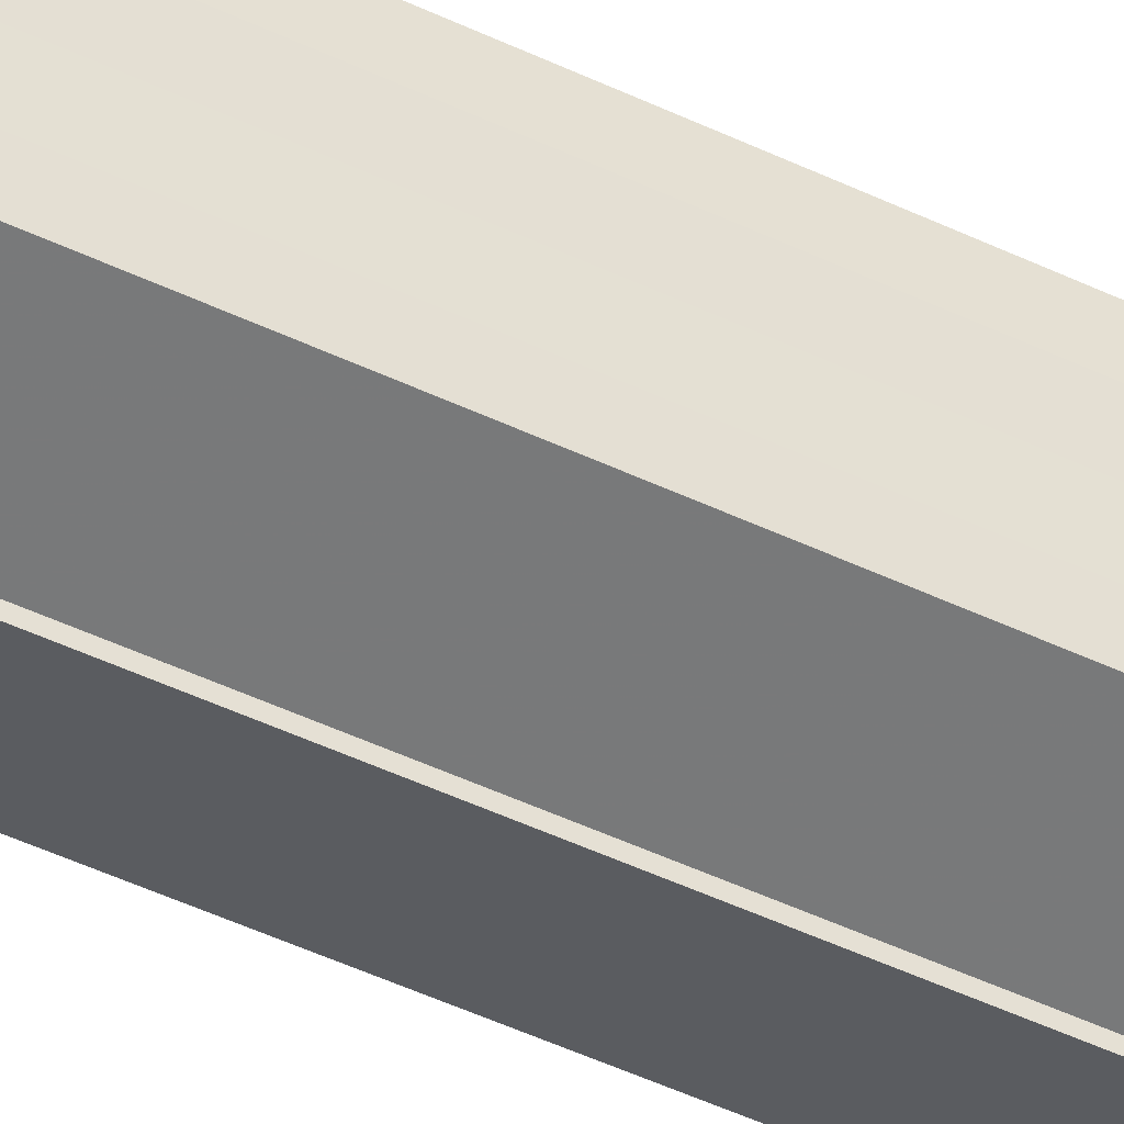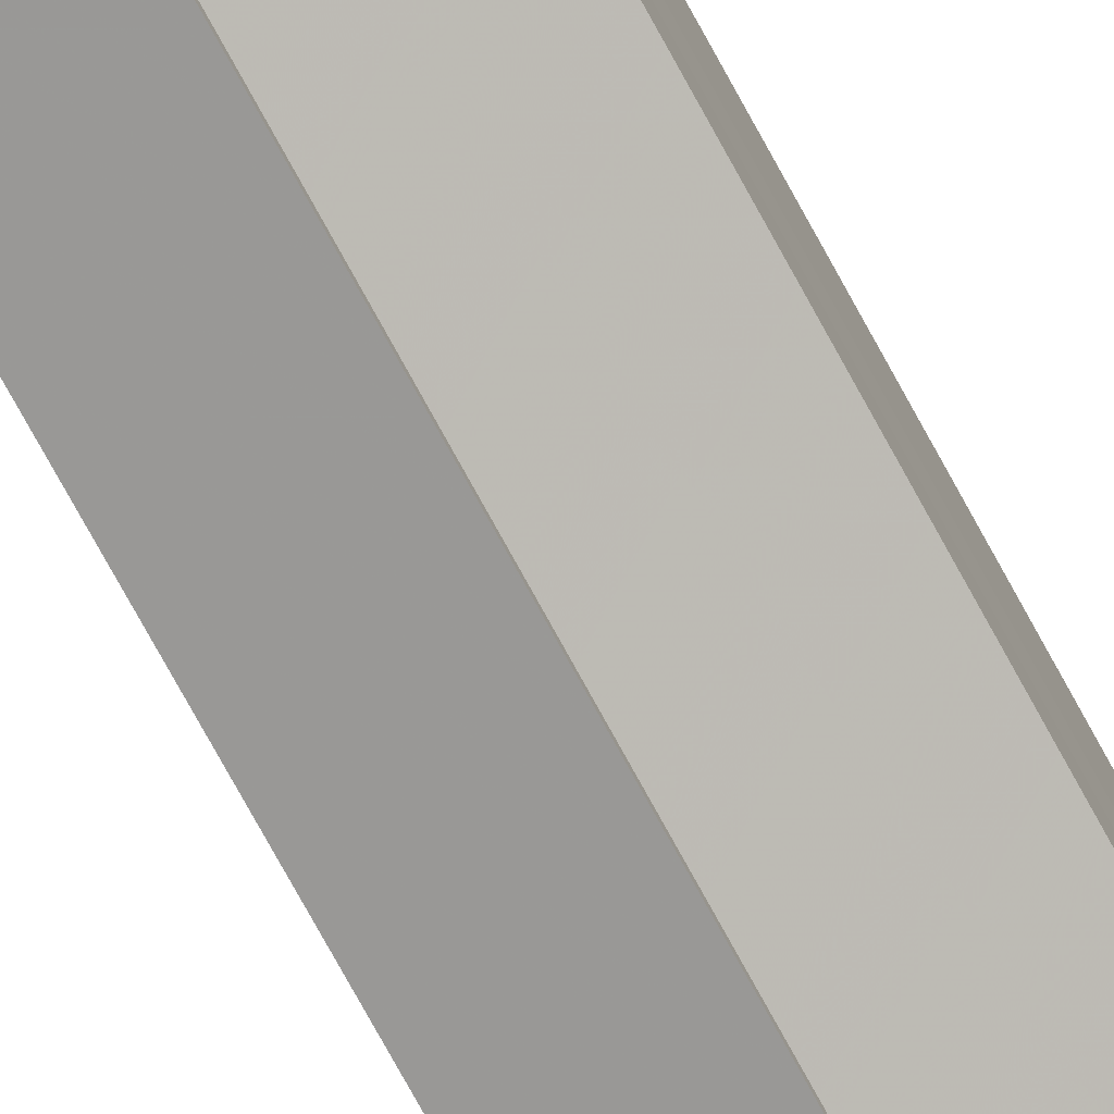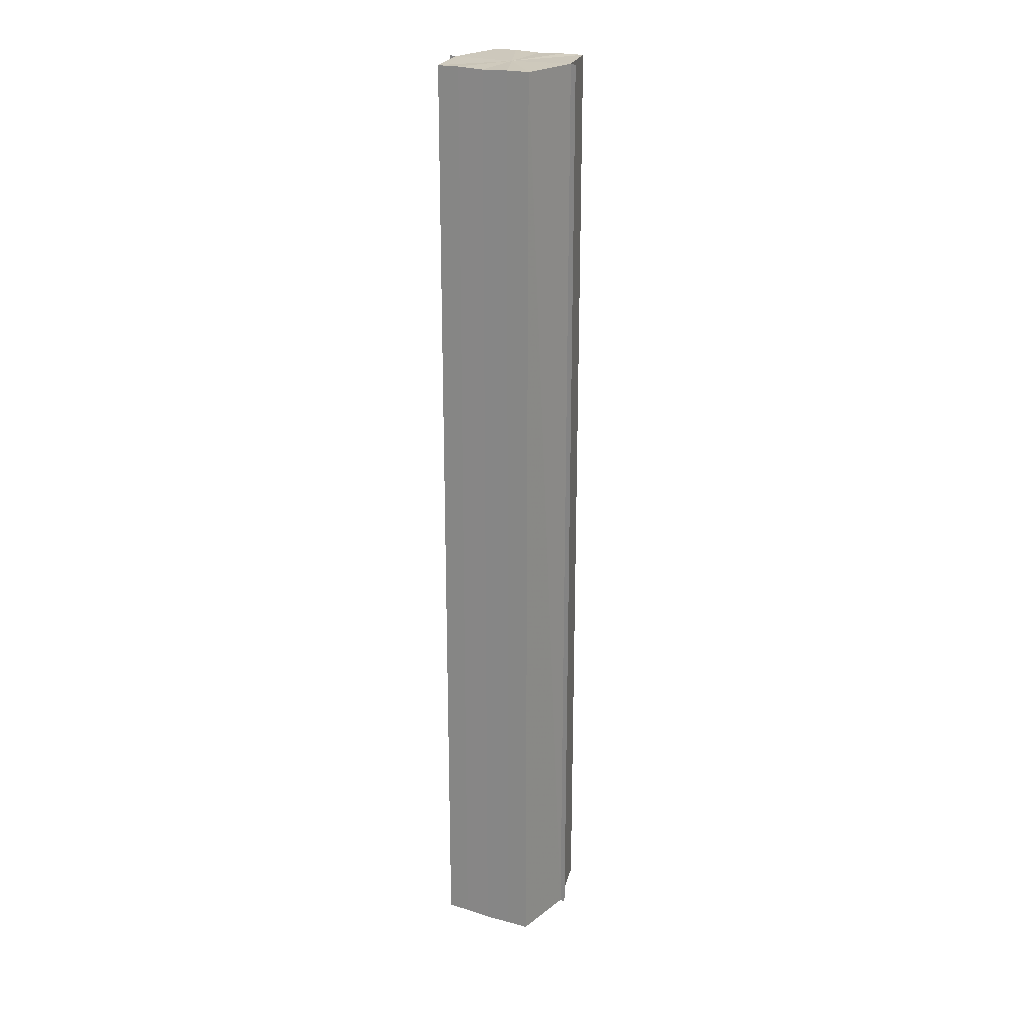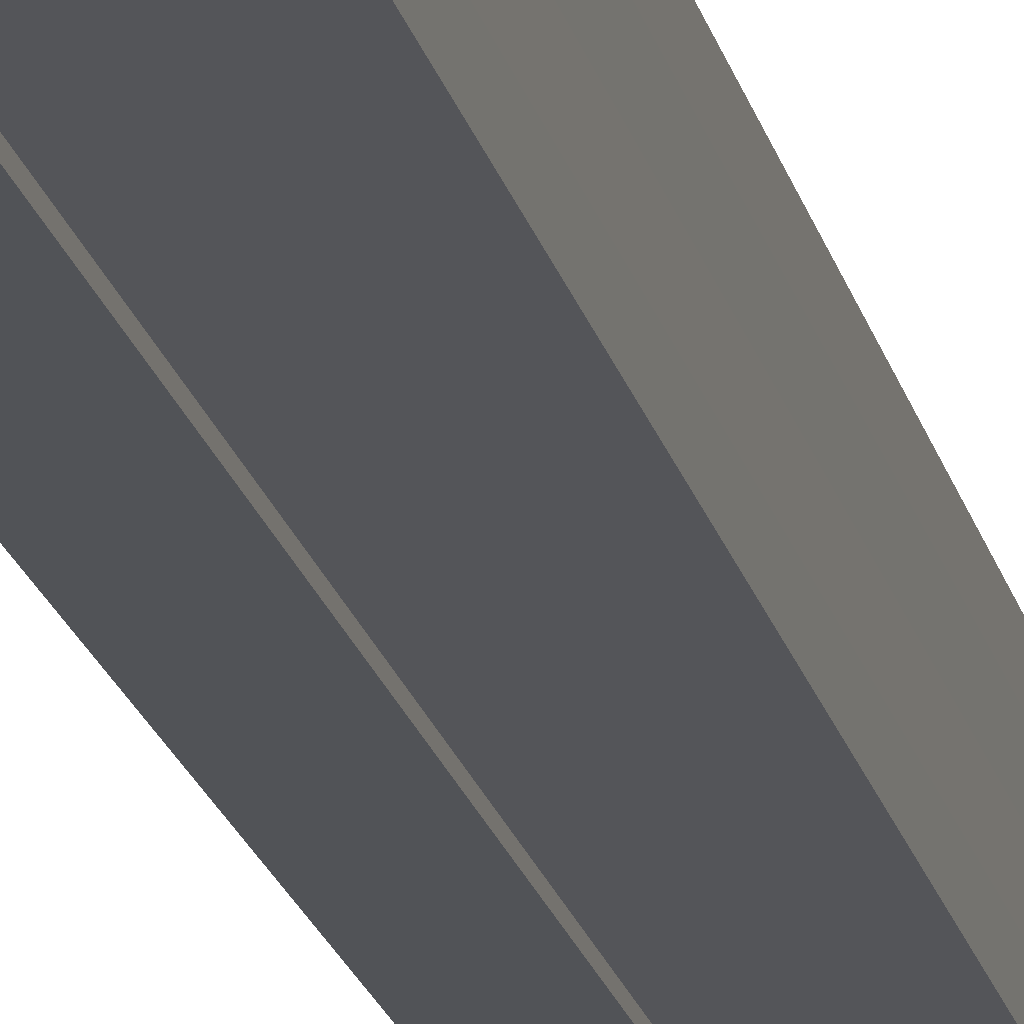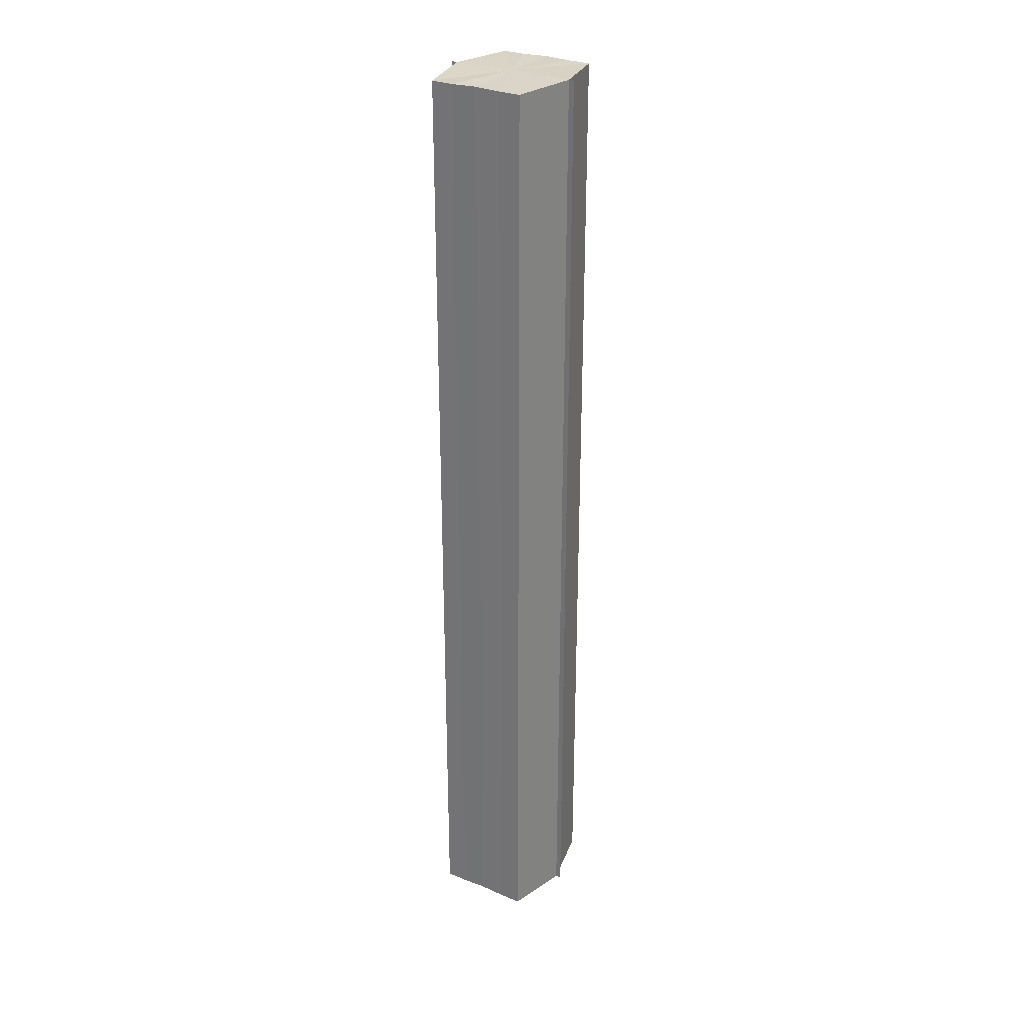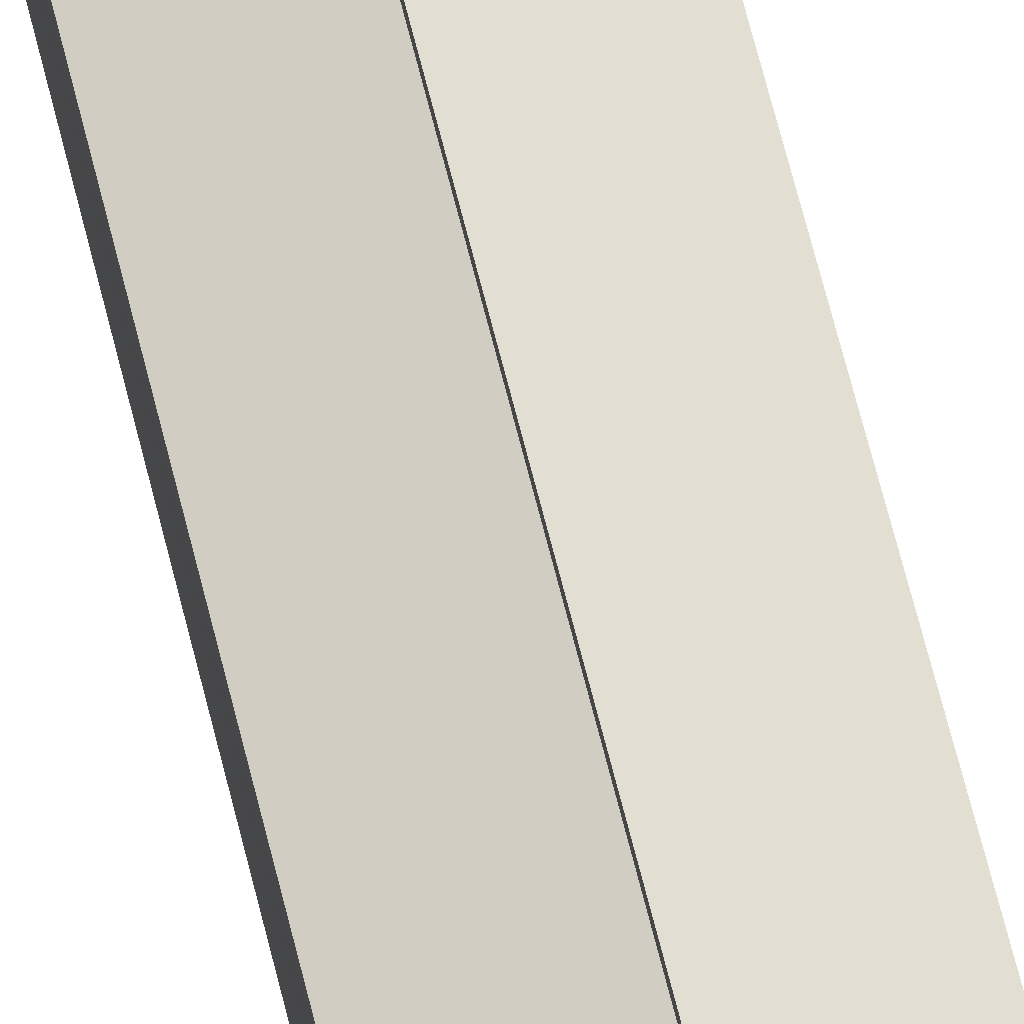
<metadata>
{"format":"obj","ext":"obj","renderer":"f3d","projection":"perspective","resolution":1024,"background":"white","views":[{"elev":-45.9,"azim":61.0,"up":"+Z"},{"elev":-77.6,"azim":28.9,"up":"+Z"},{"elev":22.1,"azim":-64.4,"up":"+Y"},{"elev":-19.9,"azim":12.8,"up":"+Z"},{"elev":29.0,"azim":-58.2,"up":"+Y"},{"elev":70.3,"azim":165.7,"up":"+Z"}]}
</metadata>
<code>
o 658
v 2215 1902 9.15
v 2215 1902 9.146
v 2215 1902 9.15
v 2215 1902 9.142
v 2215 1902 9.146
v 2215 1902 9.154
v 2215 1902 9.154
v 2215 1902 9.14
v 2215 1902 9.142
v 2215 1902 9.158
v 2215 1902 9.158
v 2215 1902 9.139
v 2215 1902 9.139
v 2215 1902 9.16
v 2215 1902 9.16
v 2215 1902 9.161
v 2215 1902 9.161
v 2215 1902 9.161
v 2215 1902 9.158
v 2215 1902 9.158
v 2215 1902 9.154
v 2215 1902 9.154
v 2215 1902 9.15
v 2215 1902 9.15
v 2215 1902 9.146
v 2215 1902 9.146
v 2215 1902 9.142
v 2215 1902 9.142
v 2215 1902 9.14
v 2215 1902 9.14
v 2215 1902 9.15
v 2215 1902 9.142
v 2215 1902 9.146
v 2215 1902 9.142
v 2215 1902 9.15
v 2215 1902 9.146
v 2215 1902 9.154
v 2215 1902 9.15
v 2215 1902 9.158
v 2215 1902 9.154
v 2215 1902 9.158
v 2215 1902 9.16
v 2215 1902 9.158
v 2215 1902 9.16
v 2215 1902 9.161
v 2215 1902 9.154
v 2215 1902 9.158
v 2215 1902 9.161
v 2215 1902 9.16
v 2215 1902 9.15
v 2215 1902 9.154
v 2215 1902 9.158
v 2215 1902 9.158
v 2215 1902 9.146
v 2215 1902 9.15
v 2215 1902 9.154
v 2215 1902 9.154
v 2215 1902 9.142
v 2215 1902 9.146
v 2215 1902 9.15
v 2215 1902 9.15
v 2215 1902 9.146
v 2215 1902 9.146
v 2215 1902 9.142
v 2215 1902 9.142
v 2215 1902 9.14
v 2215 1902 9.142
v 2215 1902 9.14
v 2215 1902 9.139
v 2215 1902 9.139
v 2215 1902 9.139
v 2215 1902 9.15
v 2215 1902 9.15
v 2215 1902 9.146
v 2215 1902 9.154
v 2215 1902 9.142
v 2215 1902 9.158
v 2215 1902 9.14
v 2215 1902 9.16
v 2215 1902 9.142
v 2215 1902 9.158
v 2215 1902 9.146
v 2215 1902 9.154
v 2215 1902 9.15
f 1 2 3
f 2 4 5
f 6 1 7
f 4 8 9
f 10 6 11
f 12 8 13
f 14 10 15
f 14 16 15
f 15 17 18
f 15 19 20
f 20 21 22
f 22 23 24
f 24 25 26
f 26 27 28
f 28 29 30
f 13 29 30
f 31 32 29
f 31 33 32
f 31 29 34
f 31 35 33
f 31 34 36
f 31 37 35
f 31 36 38
f 31 39 37
f 31 38 40
f 31 40 41
f 31 42 39
f 31 41 42
f 43 42 44
f 45 42 44
f 46 47 43
f 48 49 45
f 50 51 46
f 52 49 53
f 54 55 50
f 56 52 57
f 58 59 54
f 60 56 61
f 62 60 63
f 64 62 65
f 66 67 58
f 68 64 66
f 68 69 66
f 66 70 71
f 72 73 74
f 72 75 73
f 72 74 76
f 72 77 75
f 72 76 78
f 72 79 77
f 72 78 80
f 72 81 79
f 72 80 82
f 72 83 81
f 72 82 84
f 72 84 83

</code>
